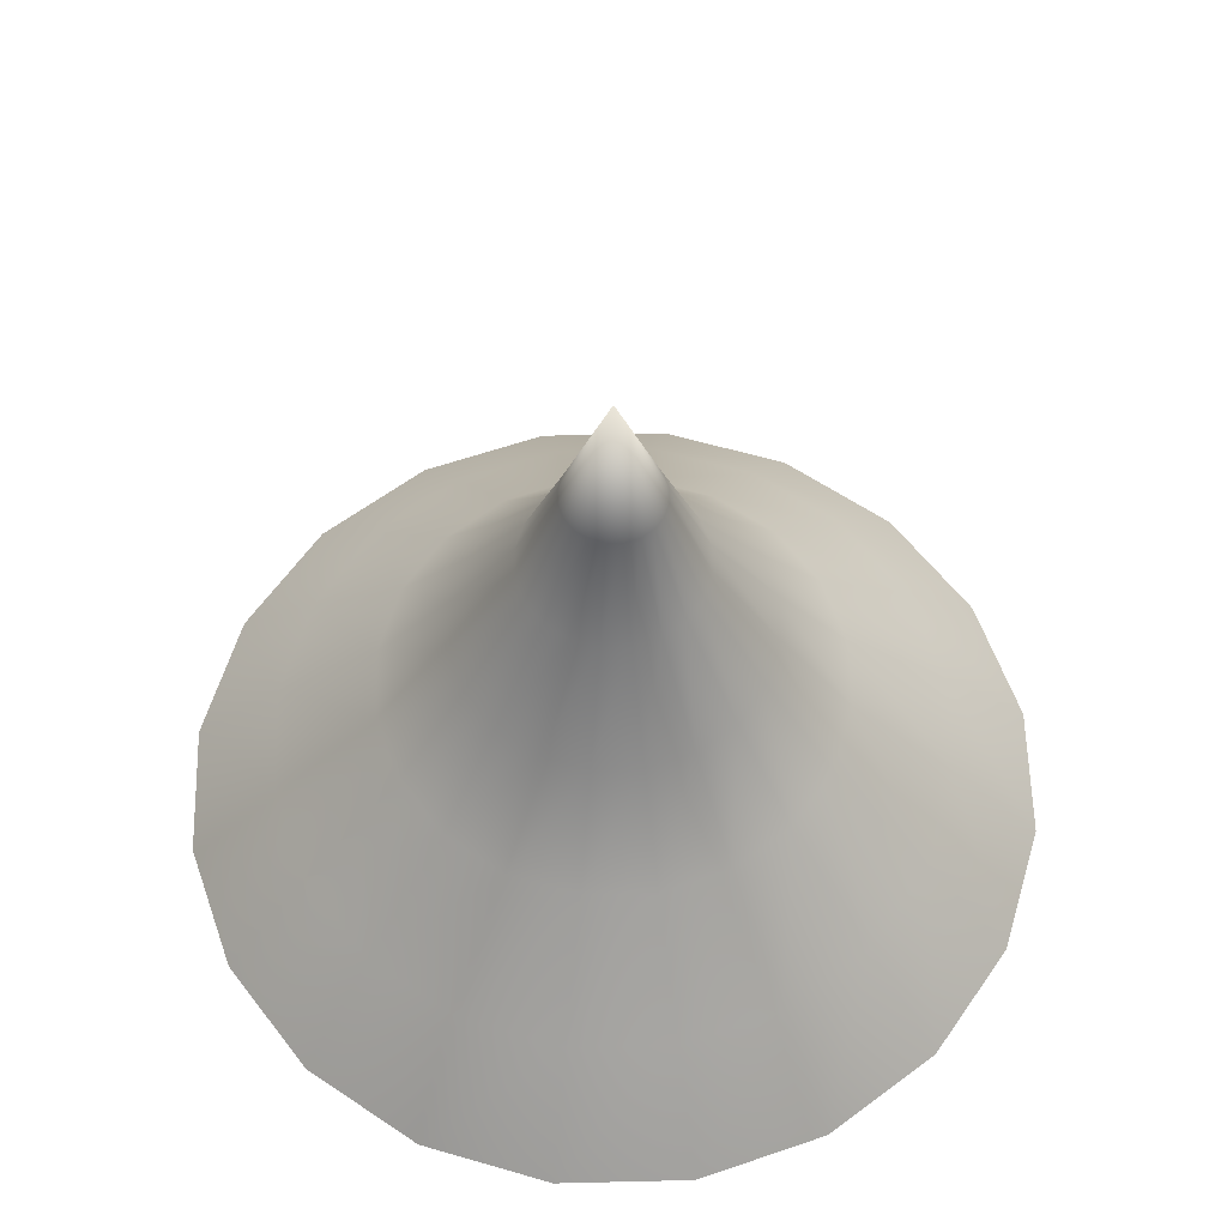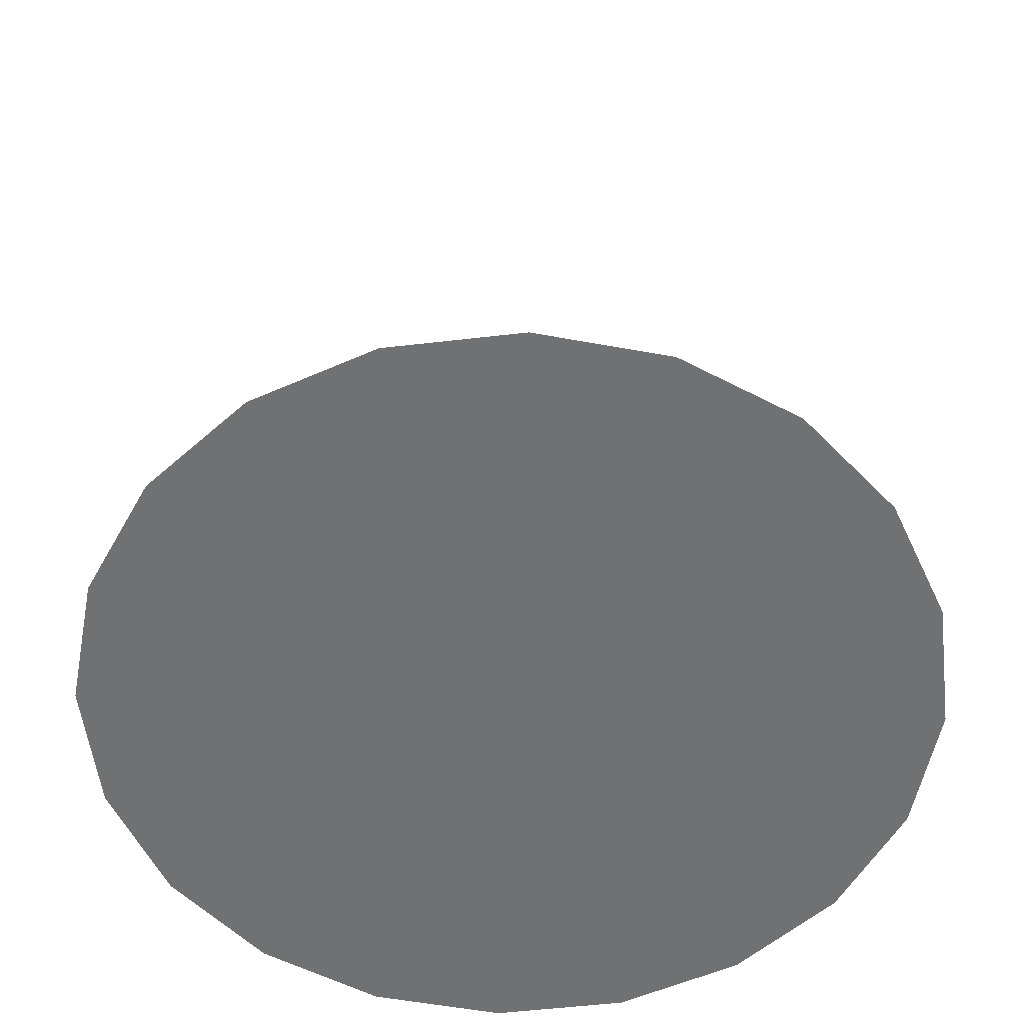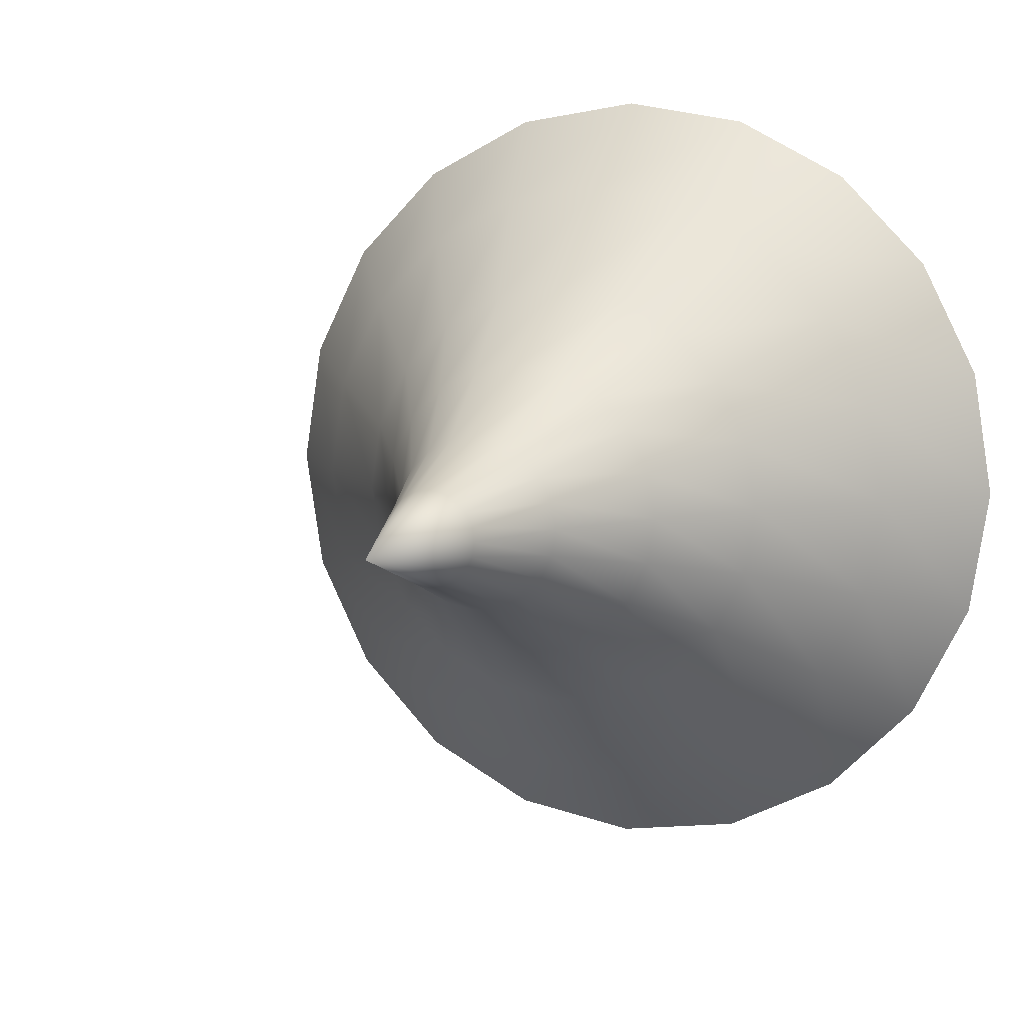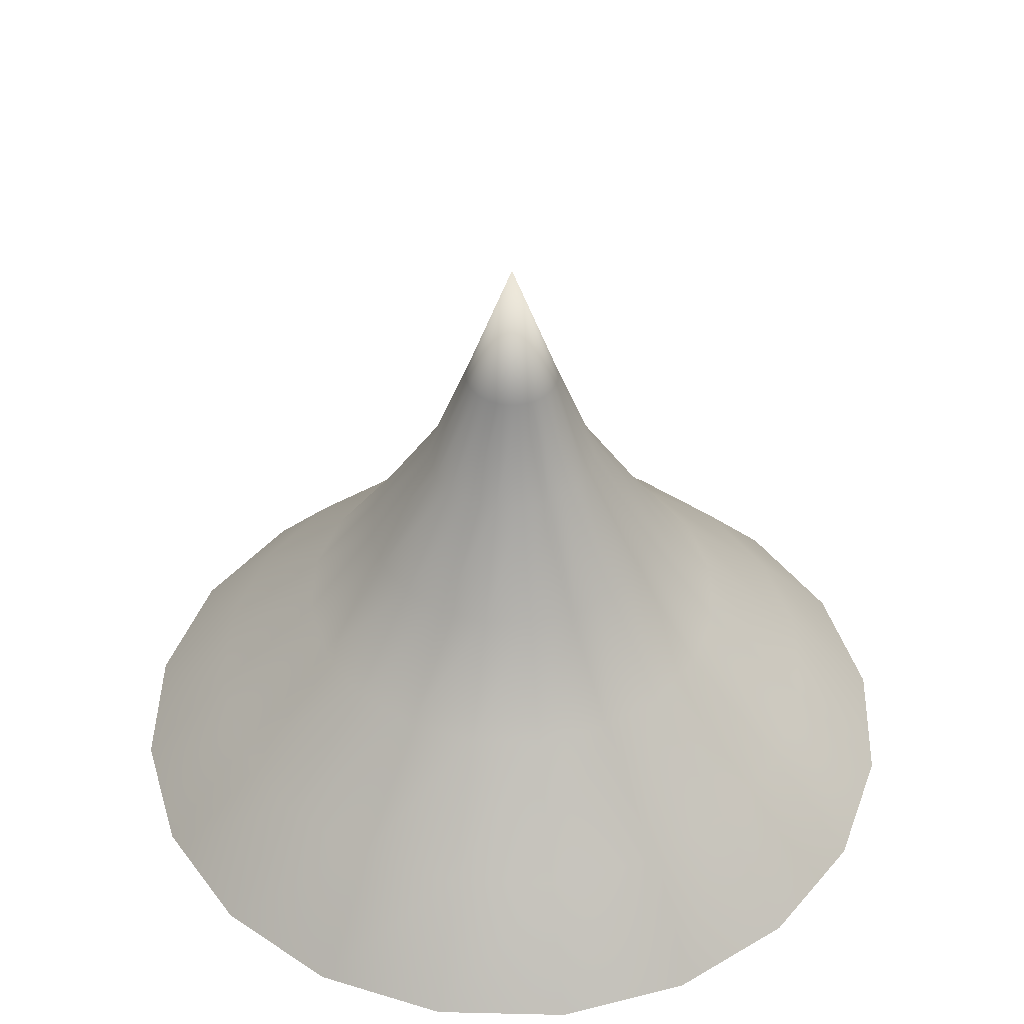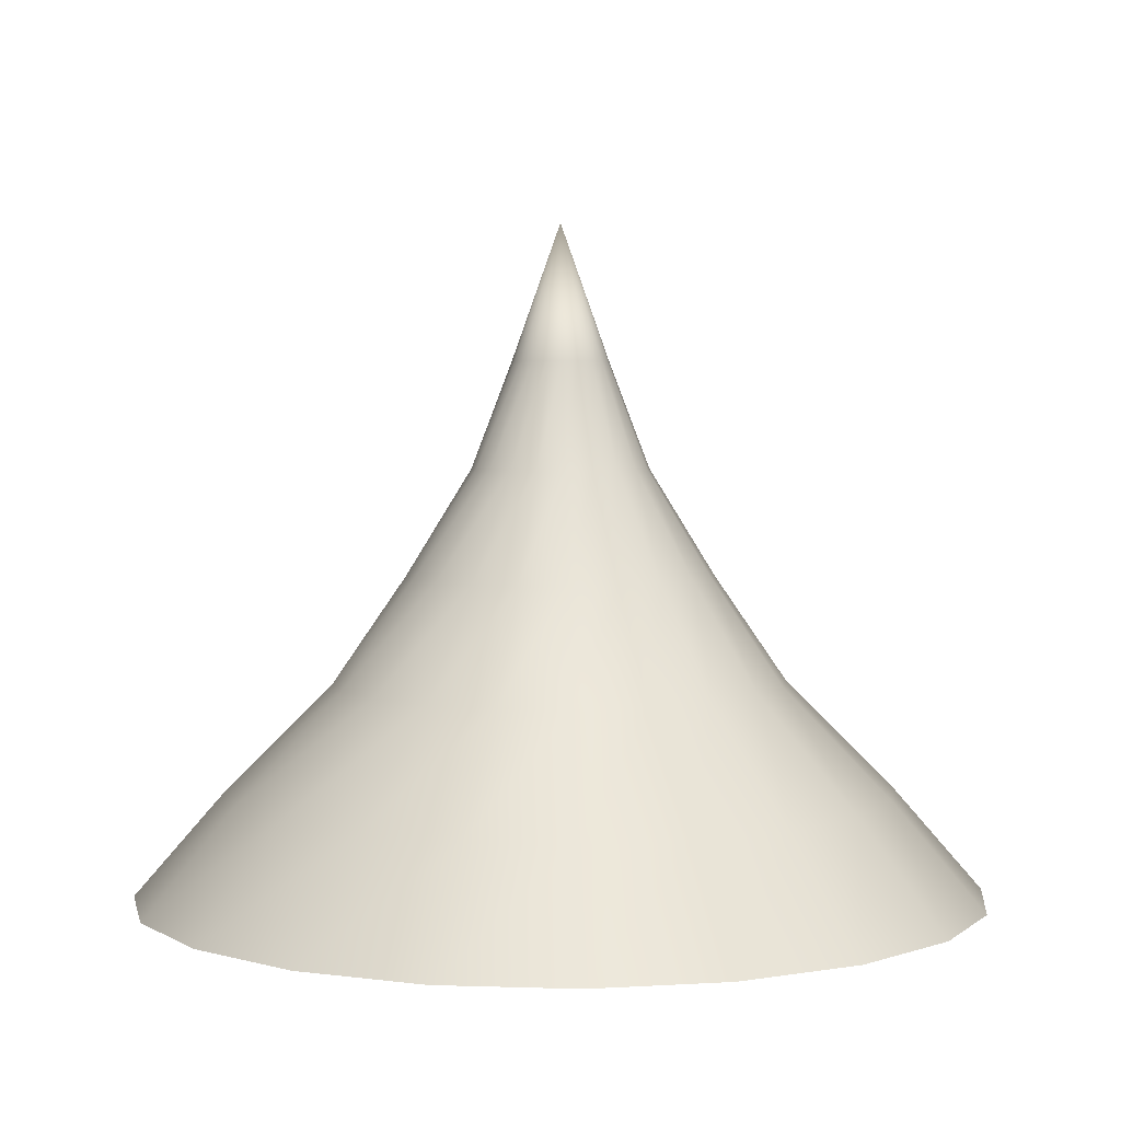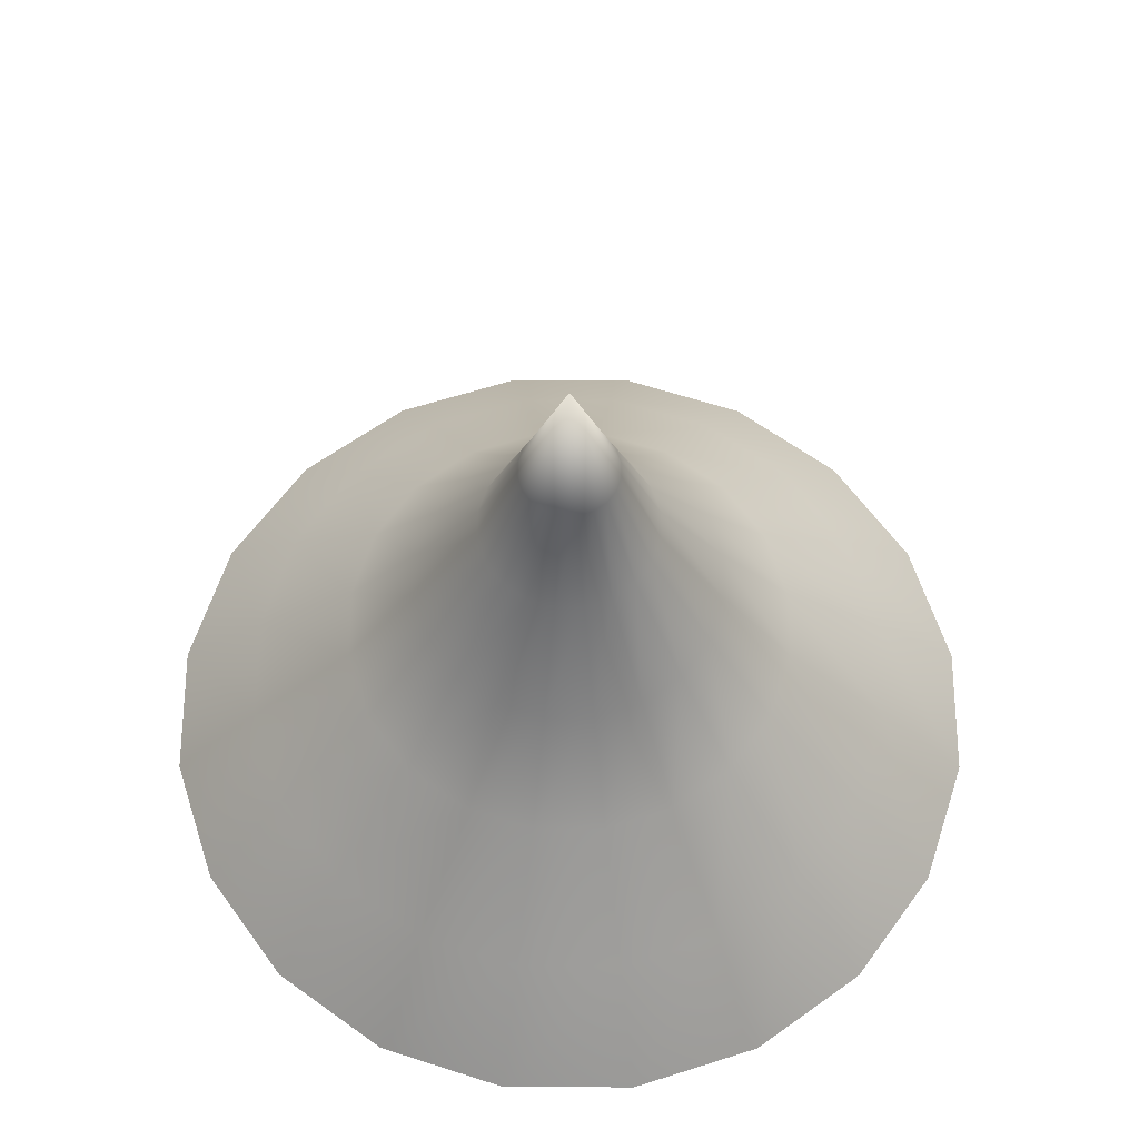
<metadata>
{"format":"obj","ext":"obj","renderer":"f3d","projection":"perspective","resolution":1024,"background":"white","views":[{"elev":59.6,"azim":-46.4,"up":"+Y"},{"elev":-55.1,"azim":-20.0,"up":"+Y"},{"elev":8.4,"azim":-156.0,"up":"+Z"},{"elev":44.1,"azim":-79.4,"up":"+Y"},{"elev":3.9,"azim":33.3,"up":"+Y"},{"elev":62.6,"azim":171.1,"up":"+Y"}]}
</metadata>
<code>
g default
v 84.73 254.4 -27.53
v 72.07 254.4 -52.36
v 52.36 254.4 -72.07
v 27.53 254.4 -84.73
v 0 254.4 -89.09
v -27.53 254.4 -84.73
v -52.36 254.4 -72.07
v -72.07 254.4 -52.36
v -84.73 254.4 -27.53
v -89.09 254.4 0
v -84.73 254.4 27.53
v -72.07 254.4 52.36
v -52.36 254.4 72.07
v -27.53 254.4 84.73
v -3e-06 254.4 89.09
v 27.53 254.4 84.72
v 52.36 254.4 72.07
v 72.07 254.4 52.36
v 84.72 254.4 27.53
v 89.09 254.4 0
v 66.29 276.7 -21.54
v 56.39 276.7 -40.97
v 40.97 276.7 -56.39
v 21.54 276.7 -66.29
v -1e-06 276.7 -69.71
v -21.54 276.7 -66.29
v -40.97 276.7 -56.39
v -56.39 276.7 -40.97
v -66.29 276.7 -21.54
v -69.71 276.7 -1e-06
v -66.29 276.7 21.54
v -56.39 276.7 40.97
v -40.97 276.7 56.39
v -21.54 276.7 66.29
v -3e-06 276.7 69.71
v 21.54 276.7 66.29
v 40.97 276.7 56.39
v 56.39 276.7 40.97
v 66.29 276.7 21.54
v 69.71 276.7 -1e-06
v 45.07 298.9 -14.64
v 38.34 298.9 -27.85
v 27.85 298.9 -38.34
v 14.64 298.9 -45.07
v -1e-06 298.9 -47.39
v -14.64 298.9 -45.07
v -27.85 298.9 -38.34
v -38.34 298.9 -27.85
v -45.07 298.9 -14.64
v -47.39 298.9 -2e-06
v -45.07 298.9 14.64
v -38.34 298.9 27.85
v -27.85 298.9 38.34
v -14.64 298.9 45.07
v -3e-06 298.9 47.39
v 14.64 298.9 45.07
v 27.85 298.9 38.34
v 38.34 298.9 27.85
v 45.07 298.9 14.64
v 47.39 298.9 -2e-06
v 30.59 321.2 -9.939
v 26.02 321.2 -18.9
v 18.9 321.2 -26.02
v 9.939 321.2 -30.59
v -1e-06 321.2 -32.16
v -9.939 321.2 -30.59
v -18.9 321.2 -26.02
v -26.02 321.2 -18.9
v -30.59 321.2 -9.939
v -32.16 321.2 -2e-06
v -30.59 321.2 9.939
v -26.02 321.2 18.9
v -18.9 321.2 26.02
v -9.939 321.2 30.59
v -2e-06 321.2 32.16
v 9.939 321.2 30.59
v 18.9 321.2 26.02
v 26.02 321.2 18.9
v 30.59 321.2 9.939
v 32.16 321.2 -2e-06
v 17.62 343.5 -5.725
v 14.99 343.5 -10.89
v 10.89 343.5 -14.99
v 5.725 343.5 -17.62
v -1e-06 343.5 -18.53
v -5.725 343.5 -17.62
v -10.89 343.5 -14.99
v -14.99 343.5 -10.89
v -17.62 343.5 -5.725
v -18.53 343.5 -2e-06
v -17.62 343.5 5.725
v -14.99 343.5 10.89
v -10.89 343.5 14.99
v -5.725 343.5 17.62
v -2e-06 343.5 18.53
v 5.725 343.5 17.62
v 10.89 343.5 14.99
v 14.99 343.5 10.89
v 17.62 343.5 5.725
v 18.53 343.5 -2e-06
v 9.588 365.8 -3.115
v 8.156 365.8 -5.926
v 5.926 365.8 -8.156
v 3.115 365.8 -9.588
v -1e-06 365.8 -10.08
v -3.115 365.8 -9.588
v -5.926 365.8 -8.156
v -8.156 365.8 -5.926
v -9.588 365.8 -3.115
v -10.08 365.8 -1e-06
v -9.588 365.8 3.115
v -8.156 365.8 5.926
v -5.926 365.8 8.156
v -3.115 365.8 9.588
v -1e-06 365.8 10.08
v 3.115 365.8 9.588
v 5.926 365.8 8.156
v 8.156 365.8 5.926
v 9.588 365.8 3.115
v 10.08 365.8 -1e-06
v 0 394.3 0
g Ceiling
f 1 2 22 21
f 2 3 23 22
f 3 4 24 23
f 4 5 25 24
f 5 6 26 25
f 6 7 27 26
f 7 8 28 27
f 8 9 29 28
f 9 10 30 29
f 10 11 31 30
f 11 12 32 31
f 12 13 33 32
f 13 14 34 33
f 14 15 35 34
f 15 16 36 35
f 16 17 37 36
f 17 18 38 37
f 18 19 39 38
f 19 20 40 39
f 20 1 21 40
f 21 22 42 41
f 22 23 43 42
f 23 24 44 43
f 24 25 45 44
f 25 26 46 45
f 26 27 47 46
f 27 28 48 47
f 28 29 49 48
f 29 30 50 49
f 30 31 51 50
f 31 32 52 51
f 32 33 53 52
f 33 34 54 53
f 34 35 55 54
f 35 36 56 55
f 36 37 57 56
f 37 38 58 57
f 38 39 59 58
f 39 40 60 59
f 40 21 41 60
f 41 42 62 61
f 42 43 63 62
f 43 44 64 63
f 44 45 65 64
f 45 46 66 65
f 46 47 67 66
f 47 48 68 67
f 48 49 69 68
f 49 50 70 69
f 50 51 71 70
f 51 52 72 71
f 52 53 73 72
f 53 54 74 73
f 54 55 75 74
f 55 56 76 75
f 56 57 77 76
f 57 58 78 77
f 58 59 79 78
f 59 60 80 79
f 60 41 61 80
f 61 62 82 81
f 62 63 83 82
f 63 64 84 83
f 64 65 85 84
f 65 66 86 85
f 66 67 87 86
f 67 68 88 87
f 68 69 89 88
f 69 70 90 89
f 70 71 91 90
f 71 72 92 91
f 72 73 93 92
f 73 74 94 93
f 74 75 95 94
f 75 76 96 95
f 76 77 97 96
f 77 78 98 97
f 78 79 99 98
f 79 80 100 99
f 80 61 81 100
f 81 82 102 101
f 82 83 103 102
f 83 84 104 103
f 84 85 105 104
f 85 86 106 105
f 86 87 107 106
f 87 88 108 107
f 88 89 109 108
f 89 90 110 109
f 90 91 111 110
f 91 92 112 111
f 92 93 113 112
f 93 94 114 113
f 94 95 115 114
f 95 96 116 115
f 96 97 117 116
f 97 98 118 117
f 98 99 119 118
f 99 100 120 119
f 100 81 101 120
f 1 20 19 18 17 16 15 14 13 12 11 10 9 8 7 6 5 4 3 2
f 101 102 121
f 102 103 121
f 103 104 121
f 104 105 121
f 105 106 121
f 106 107 121
f 107 108 121
f 108 109 121
f 109 110 121
f 110 111 121
f 111 112 121
f 112 113 121
f 113 114 121
f 114 115 121
f 115 116 121
f 116 117 121
f 117 118 121
f 118 119 121
f 119 120 121
f 120 101 121

</code>
